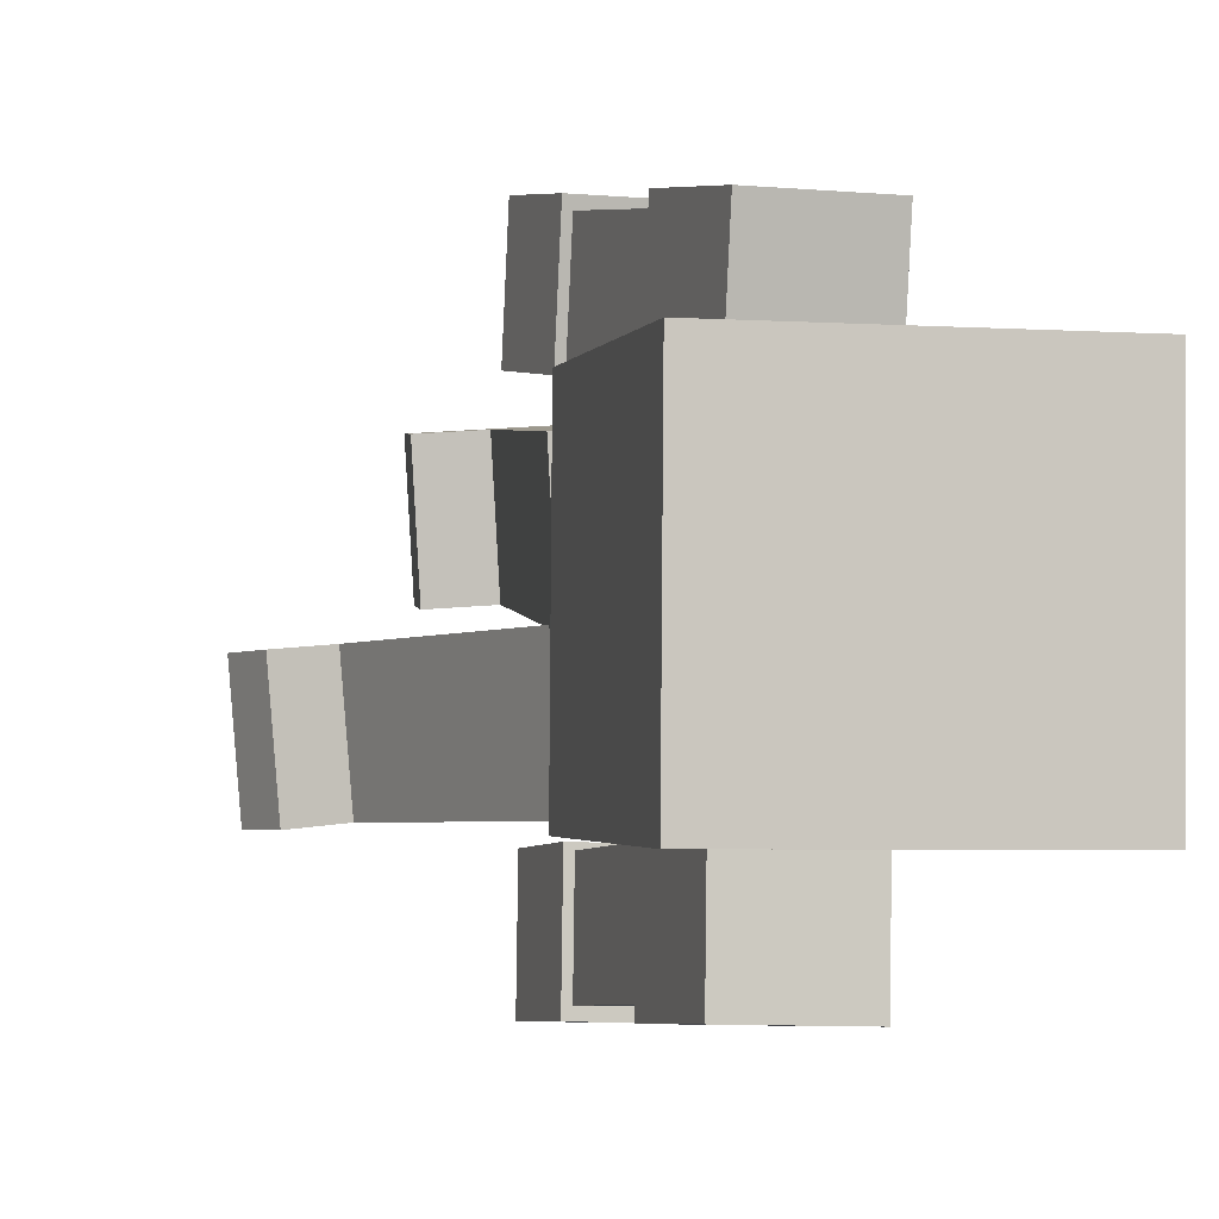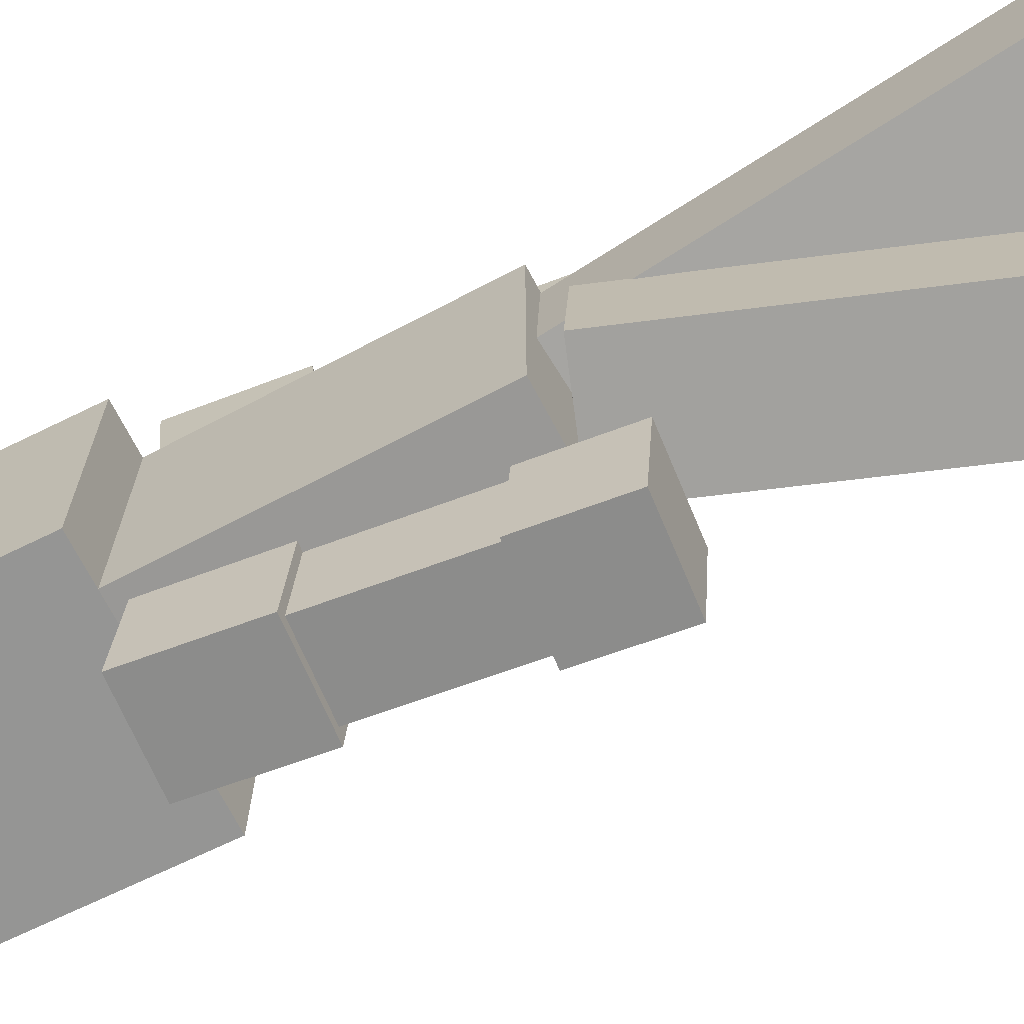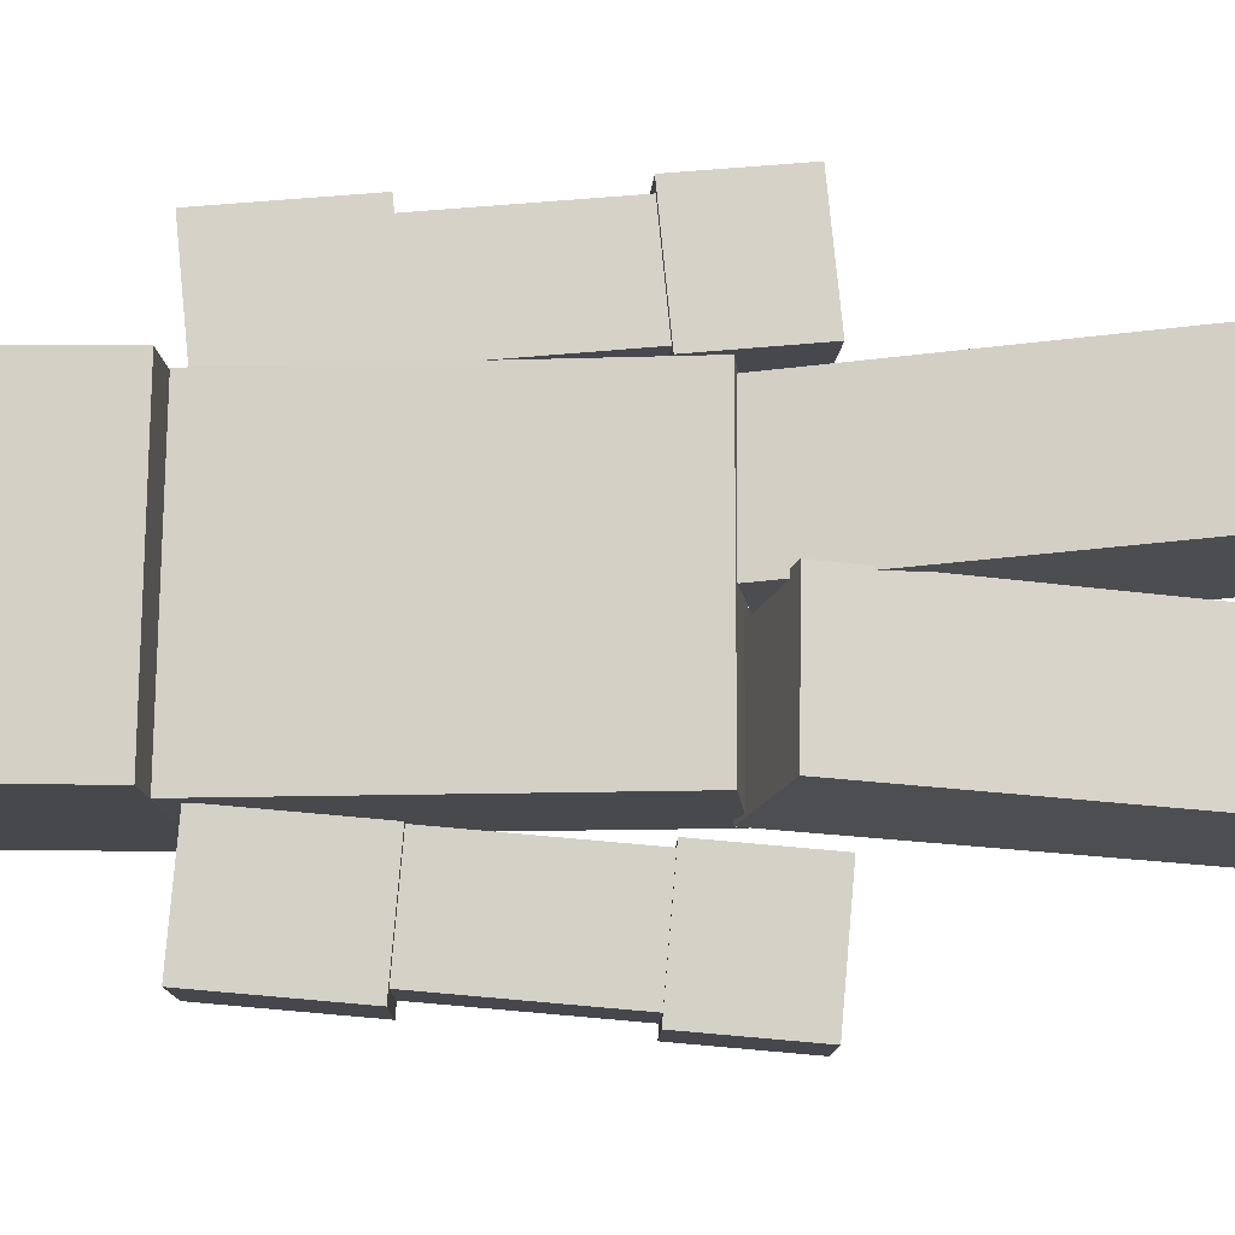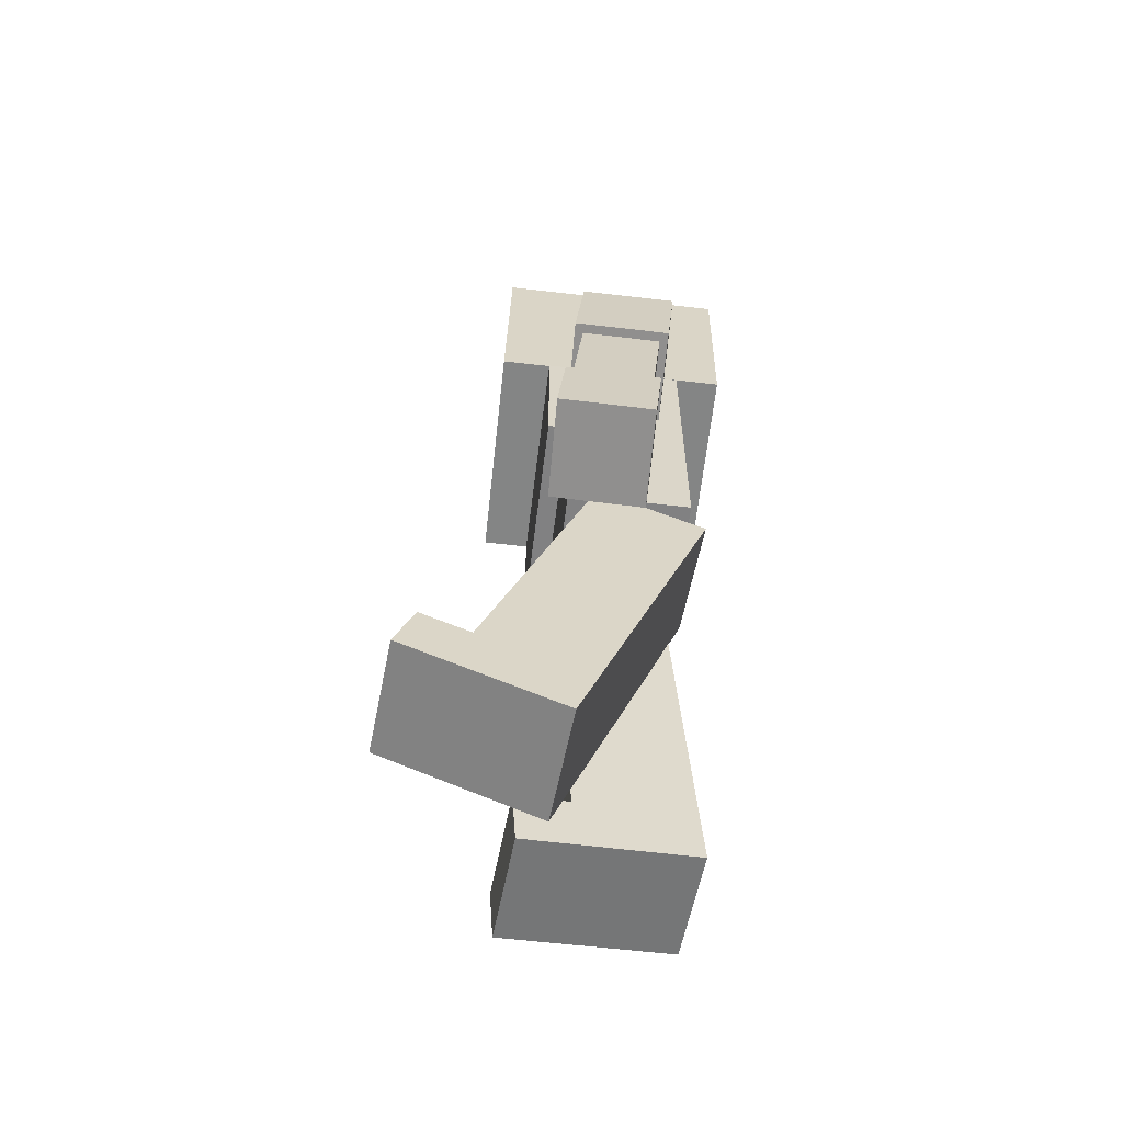
<metadata>
{"format":"obj","ext":"obj","renderer":"f3d","projection":"perspective","resolution":1024,"background":"white","views":[{"elev":-0.8,"azim":-11.5,"up":"+Y"},{"elev":-68.6,"azim":117.8,"up":"+Y"},{"elev":-12.2,"azim":94.8,"up":"+Y"},{"elev":-60.5,"azim":-6.9,"up":"+Z"}]}
</metadata>
<code>
g Boss6_Mesh
v 0.1426 0.2474 0.7459
v -0.1241 -0.2526 0.7459
v -0.1241 0.2474 0.7459
v 0.1426 -0.2526 0.7459
v -0.1678 0.2474 0.7459
v -0.1678 -0.2526 0.7459
v -0.1241 -0.2526 0.0838
v 0.1426 0.2474 0.0838
v -0.1241 0.2474 0.0838
v 0.1426 -0.2526 0.0838
v -0.1241 -0.2526 0.4114
v 0.1426 -0.2526 0.0838
v -0.1241 -0.2526 0.0838
v -0.1241 -0.2526 0.7459
v 0.1426 -0.2526 0.7459
v -0.1678 -0.2526 0.7459
v -0.1678 -0.2526 0.4114
v 0.1426 -0.2526 0.7459
v 0.1426 0.2474 0.0838
v 0.1426 -0.2526 0.0838
v 0.1426 0.2474 0.7459
v 0.1426 0.2474 0.7459
v -0.1241 0.2474 0.0838
v 0.1426 0.2474 0.0838
v -0.1241 0.2474 0.4114
v -0.1241 0.2474 0.7459
v -0.1678 0.2474 0.4114
v -0.1678 0.2474 0.7459
v -0.1241 -0.2526 0.0838
v -0.1241 0.2474 0.4114
v -0.1241 -0.2526 0.4114
v -0.1241 0.2474 0.0838
v -0.1678 -0.2526 0.7459
v -0.1678 0.2474 0.4114
v -0.1678 0.2474 0.7459
v -0.1678 -0.2526 0.4114
v -0.1241 0.2474 0.4114
v -0.1678 -0.2526 0.4114
v -0.1241 -0.2526 0.4114
v -0.1678 0.2474 0.4114
v -0.0624 -0.2603 0.09913
v 0.1517 0.006716 0.01062
v 0.1717 -0.2425 0.01333
v -0.08242 -0.01116 0.09642
v -0.3484 -0.2919 -0.6879
v -0.1343 -0.02482 -0.7764
v -0.3684 -0.0427 -0.6906
v -0.1142 -0.274 -0.7737
v -0.0624 -0.2603 0.09913
v 0.07035 -0.2536 -0.2657
v -0.1638 -0.2715 -0.1799
v 0.1717 -0.2425 0.01333
v -0.1767 -0.273 -0.2155
v 0.05741 -0.2551 -0.3013
v -0.1896 -0.2744 -0.2508
v 0.04457 -0.2565 -0.3366
v -0.2018 -0.2757 -0.2845
v 0.03234 -0.2578 -0.3703
v -0.3069 -0.2873 -0.5737
v -0.06381 -0.2684 -0.6349
v -0.07278 -0.2694 -0.6595
v -0.08325 -0.2706 -0.6884
v -0.3484 -0.2919 -0.6879
v -0.1142 -0.274 -0.7737
v -0.4137 -0.2955 -0.5346
v -0.3069 -0.2873 -0.5737
v -0.4551 -0.3 -0.6487
v 0.1717 -0.2425 0.01333
v 0.05033 -0.004466 -0.2684
v 0.07035 -0.2536 -0.2657
v 0.1517 0.006716 0.01062
v 0.05741 -0.2551 -0.3013
v 0.03739 -0.005894 -0.304
v 0.04457 -0.2565 -0.3366
v 0.02455 -0.007309 -0.3393
v 0.03234 -0.2578 -0.3703
v 0.01232 -0.008658 -0.373
v -0.06381 -0.2684 -0.6349
v -0.08382 -0.01926 -0.6376
v -0.07278 -0.2694 -0.6595
v -0.09279 -0.02025 -0.6623
v -0.08325 -0.2706 -0.6884
v -0.1033 -0.02141 -0.6911
v -0.1142 -0.274 -0.7737
v -0.1343 -0.02482 -0.7764
v 0.1517 0.006716 0.01062
v -0.1838 -0.02234 -0.1826
v 0.05033 -0.004466 -0.2684
v -0.08242 -0.01116 0.09642
v 0.03739 -0.005894 -0.304
v -0.1967 -0.02377 -0.2182
v 0.02455 -0.007309 -0.3393
v -0.2096 -0.02518 -0.2535
v 0.01232 -0.008658 -0.373
v -0.2218 -0.02653 -0.2872
v -0.08382 -0.01926 -0.6376
v -0.3269 -0.03813 -0.5765
v -0.09279 -0.02025 -0.6623
v -0.1033 -0.02141 -0.6911
v -0.1343 -0.02482 -0.7764
v -0.3684 -0.0427 -0.6906
v -0.08242 -0.01116 0.09642
v -0.1638 -0.2715 -0.1799
v -0.1838 -0.02234 -0.1826
v -0.0624 -0.2603 0.09913
v -0.1967 -0.02377 -0.2182
v -0.1767 -0.273 -0.2155
v -0.2096 -0.02518 -0.2535
v -0.1896 -0.2744 -0.2508
v -0.2218 -0.02653 -0.2872
v -0.2018 -0.2757 -0.2845
v -0.3269 -0.03813 -0.5765
v -0.3069 -0.2873 -0.5737
v -0.4752 -0.05085 -0.6514
v -0.4137 -0.2955 -0.5346
v -0.4551 -0.3 -0.6487
v -0.4337 -0.04628 -0.5373
v -0.3684 -0.0427 -0.6906
v -0.4551 -0.3 -0.6487
v -0.3484 -0.2919 -0.6879
v -0.4752 -0.05085 -0.6514
v -0.3069 -0.2873 -0.5737
v -0.4337 -0.04628 -0.5373
v -0.3269 -0.03813 -0.5765
v -0.4137 -0.2955 -0.5346
v -0.3269 -0.03813 -0.5765
v -0.4752 -0.05085 -0.6514
v -0.3684 -0.0427 -0.6906
v -0.4337 -0.04628 -0.5373
v -0.1377 -0.02709 0.06453
v 0.09423 0.2376 0.09811
v 0.1111 -0.01138 0.08351
v -0.1546 0.2219 0.07914
v -0.07745 0.02591 -0.7695
v 0.1545 0.2906 -0.736
v -0.09429 0.2749 -0.7549
v 0.1713 0.04162 -0.7506
v -0.1377 -0.02709 0.06453
v 0.1324 0.00741 -0.2122
v -0.1163 -0.008302 -0.2312
v 0.1111 -0.01138 0.08351
v -0.1136 -0.005904 -0.2689
v 0.1352 0.009808 -0.2499
v -0.1109 -0.003525 -0.3064
v 0.1379 0.01219 -0.2874
v -0.1083 -0.001258 -0.342
v 0.1404 0.01445 -0.323
v -0.08618 0.01822 -0.6486
v 0.1607 0.03227 -0.6035
v 0.1626 0.03393 -0.6296
v 0.1648 0.03588 -0.6602
v -0.07745 0.02591 -0.7695
v 0.1713 0.04162 -0.7506
v 0.1111 -0.01138 0.08351
v 0.1156 0.2564 -0.1976
v 0.1324 0.00741 -0.2122
v 0.09423 0.2376 0.09811
v 0.1352 0.009808 -0.2499
v 0.1183 0.2588 -0.2353
v 0.1379 0.01219 -0.2874
v 0.121 0.2612 -0.2728
v 0.1404 0.01445 -0.323
v 0.1236 0.2635 -0.3084
v 0.1607 0.03227 -0.6035
v 0.1439 0.2813 -0.5889
v 0.1626 0.03393 -0.6296
v 0.1458 0.2829 -0.615
v 0.1648 0.03588 -0.6602
v 0.148 0.2849 -0.6456
v 0.1713 0.04162 -0.7506
v 0.1545 0.2906 -0.736
v 0.09423 0.2376 0.09811
v -0.1332 0.2407 -0.2166
v 0.1156 0.2564 -0.1976
v -0.1546 0.2219 0.07914
v 0.1183 0.2588 -0.2353
v -0.1305 0.2431 -0.2543
v 0.121 0.2612 -0.2728
v -0.1278 0.2455 -0.2917
v 0.1236 0.2635 -0.3084
v -0.1252 0.2477 -0.3274
v 0.1439 0.2813 -0.5889
v -0.103 0.2672 -0.634
v 0.1458 0.2829 -0.615
v 0.148 0.2849 -0.6456
v 0.1545 0.2906 -0.736
v -0.09429 0.2749 -0.7549
v -0.103 0.2672 -0.634
v -0.2077 0.2677 -0.7636
v -0.2165 0.2601 -0.6427
v -0.1546 0.2219 0.07914
v -0.1163 -0.008302 -0.2312
v -0.1332 0.2407 -0.2166
v -0.1377 -0.02709 0.06453
v -0.1305 0.2431 -0.2543
v -0.1136 -0.005904 -0.2689
v -0.1278 0.2455 -0.2917
v -0.1109 -0.003525 -0.3064
v -0.1252 0.2477 -0.3274
v -0.1083 -0.001258 -0.342
v -0.103 0.2672 -0.634
v -0.08618 0.01822 -0.6486
v -0.2077 0.2677 -0.7636
v -0.1996 0.01106 -0.6573
v -0.1909 0.01874 -0.7782
v -0.2165 0.2601 -0.6427
v -0.09429 0.2749 -0.7549
v -0.1909 0.01874 -0.7782
v -0.07745 0.02591 -0.7695
v -0.2077 0.2677 -0.7636
v -0.07745 0.02591 -0.7695
v -0.1996 0.01106 -0.6573
v -0.08618 0.01822 -0.6486
v -0.1909 0.01874 -0.7782
v -0.08618 0.01822 -0.6486
v -0.2165 0.2601 -0.6427
v -0.103 0.2672 -0.634
v -0.1996 0.01106 -0.6573
v 0.01165 -0.5022 -0.01435
v 0.09122 -0.2513 0.7124
v 0.01751 -0.316 -0.03114
v 0.08536 -0.4375 0.7292
v -0.1624 -0.4952 0.002294
v -0.08285 -0.2443 0.7291
v -0.08871 -0.4306 0.7459
v -0.1566 -0.309 -0.01449
v 0.01165 -0.5022 -0.01435
v -0.1566 -0.309 -0.01449
v -0.1624 -0.4952 0.002294
v 0.01751 -0.316 -0.03114
v 0.01751 -0.316 -0.03114
v -0.08285 -0.2443 0.7291
v -0.1566 -0.309 -0.01449
v 0.09122 -0.2513 0.7124
v 0.09122 -0.2513 0.7124
v -0.08871 -0.4306 0.7459
v -0.08285 -0.2443 0.7291
v 0.08536 -0.4375 0.7292
v 0.08536 -0.4375 0.7292
v -0.1624 -0.4952 0.002294
v -0.08871 -0.4306 0.7459
v 0.01165 -0.5022 -0.01435
v -0.1719 -0.2988 -0.02414
v 0.02466 -0.5232 -0.0241
v 0.03146 -0.307 -0.04358
v -0.1787 -0.515 -0.004652
v -0.1521 -0.2815 0.1753
v 0.04443 -0.5058 0.1753
v -0.1589 -0.4977 0.1948
v 0.05124 -0.2896 0.1558
v -0.1719 -0.2988 -0.02414
v -0.1589 -0.4977 0.1948
v -0.1787 -0.515 -0.004652
v -0.1521 -0.2815 0.1753
v -0.1787 -0.515 -0.004652
v 0.04443 -0.5058 0.1753
v 0.02466 -0.5232 -0.0241
v -0.1589 -0.4977 0.1948
v 0.02466 -0.5232 -0.0241
v 0.05124 -0.2896 0.1558
v 0.03146 -0.307 -0.04358
v 0.04443 -0.5058 0.1753
v 0.03146 -0.307 -0.04358
v -0.1521 -0.2815 0.1753
v -0.1719 -0.2988 -0.02414
v 0.05124 -0.2896 0.1558
v -0.1265 -0.2647 0.4826
v 0.07805 -0.4813 0.4811
v 0.0846 -0.2731 0.4624
v -0.133 -0.4728 0.5013
v -0.1017 -0.2429 0.7327
v 0.1028 -0.4595 0.7312
v -0.1082 -0.451 0.7514
v 0.1094 -0.2514 0.7125
v -0.1265 -0.2647 0.4826
v -0.1082 -0.451 0.7514
v -0.133 -0.4728 0.5013
v -0.1017 -0.2429 0.7327
v -0.133 -0.4728 0.5013
v 0.1028 -0.4595 0.7312
v 0.07805 -0.4813 0.4811
v -0.1082 -0.451 0.7514
v 0.07805 -0.4813 0.4811
v 0.1094 -0.2514 0.7125
v 0.0846 -0.2731 0.4624
v 0.1028 -0.4595 0.7312
v 0.0846 -0.2731 0.4624
v -0.1017 -0.2429 0.7327
v -0.1265 -0.2647 0.4826
v 0.1094 -0.2514 0.7125
v 0.1064 0.2385 0.7132
v -4.6e-05 0.4981 -0.006725
v -0.005243 0.3134 -0.02468
v 0.1116 0.4233 0.7311
v -0.06853 0.2408 0.7399
v -0.175 0.5004 0.01999
v -0.06333 0.4256 0.7578
v -0.1802 0.3157 0.002036
v -0.1802 0.3157 0.002036
v -4.6e-05 0.4981 -0.006725
v -0.175 0.5004 0.01999
v -0.005243 0.3134 -0.02468
v -0.06853 0.2408 0.7399
v -0.005243 0.3134 -0.02468
v -0.1802 0.3157 0.002036
v 0.1064 0.2385 0.7132
v -0.06333 0.4256 0.7578
v 0.1064 0.2385 0.7132
v -0.06853 0.2408 0.7399
v 0.1116 0.4233 0.7311
v -0.175 0.5004 0.01999
v 0.1116 0.4233 0.7311
v -0.06333 0.4256 0.7578
v -4.6e-05 0.4981 -0.006725
v -0.1187 0.4718 0.5163
v 0.08524 0.2621 0.4642
v 0.09106 0.469 0.4843
v -0.1245 0.2648 0.4962
v -0.08115 0.4466 0.7645
v 0.1228 0.2369 0.7124
v -0.08697 0.2397 0.7444
v 0.1286 0.4438 0.7325
v -0.1187 0.4718 0.5163
v -0.08697 0.2397 0.7444
v -0.1245 0.2648 0.4962
v -0.08115 0.4466 0.7645
v -0.1245 0.2648 0.4962
v 0.1228 0.2369 0.7124
v 0.08524 0.2621 0.4642
v -0.08697 0.2397 0.7444
v 0.08524 0.2621 0.4642
v 0.1286 0.4438 0.7325
v 0.09106 0.469 0.4843
v 0.1228 0.2369 0.7124
v 0.09106 0.469 0.4843
v -0.08115 0.4466 0.7645
v -0.1187 0.4718 0.5163
v 0.1286 0.4438 0.7325
v -0.1908 0.5218 0.01418
v 0.005128 0.3005 -0.03791
v 0.01128 0.5191 -0.01667
v -0.1969 0.3032 -0.007059
v -0.1608 0.5017 0.2121
v 0.03508 0.2804 0.16
v -0.167 0.2831 0.1908
v 0.04123 0.499 0.1812
v -0.1908 0.5218 0.01418
v -0.167 0.2831 0.1908
v -0.1969 0.3032 -0.007059
v -0.1608 0.5017 0.2121
v -0.1969 0.3032 -0.007059
v 0.03508 0.2804 0.16
v 0.005128 0.3005 -0.03791
v -0.167 0.2831 0.1908
v 0.005128 0.3005 -0.03791
v 0.04123 0.499 0.1812
v 0.01128 0.5191 -0.01667
v 0.03508 0.2804 0.16
v 0.01128 0.5191 -0.01667
v -0.1608 0.5017 0.2121
v -0.1908 0.5218 0.01418
v 0.04123 0.499 0.1812
v 0.2424 -0.2547 0.7388
v 0.2481 0.2435 0.7292
v -0.2778 -0.2485 0.7508
v -0.2721 0.2497 0.7412
v 0.2598 0.2531 1.232
v 0.2541 -0.2451 1.242
v -0.2661 -0.2389 1.253
v -0.2604 0.2593 1.244
v 0.2541 -0.2451 1.242
v -0.2778 -0.2485 0.7508
v -0.2661 -0.2389 1.253
v 0.2424 -0.2547 0.7388
v 0.2598 0.2531 1.232
v 0.2424 -0.2547 0.7388
v 0.2541 -0.2451 1.242
v 0.2481 0.2435 0.7292
v -0.2604 0.2593 1.244
v 0.2481 0.2435 0.7292
v 0.2598 0.2531 1.232
v -0.2721 0.2497 0.7412
v -0.2721 0.2497 0.7412
v -0.2604 0.2593 1.244
v -0.2778 -0.2485 0.7508
v -0.2661 -0.2389 1.253
f -384 -385 -386
f -383 -386 -385
f -384 -382 -385
f -381 -385 -382
f -378 -379 -380
f -377 -380 -379
f -374 -375 -376
f -376 -375 -373
f -373 -375 -372
f -373 -371 -376
f -370 -376 -371
f -367 -368 -369
f -366 -369 -368
f -363 -364 -365
f -364 -362 -365
f -361 -365 -362
f -362 -360 -361
f -359 -361 -360
f -356 -357 -358
f -355 -358 -357
f -352 -353 -354
f -351 -354 -353
f -348 -349 -350
f -347 -350 -349
f -344 -345 -346
f -343 -346 -345
f -340 -341 -342
f -339 -342 -341
f -336 -337 -338
f -335 -338 -337
f -336 -334 -337
f -333 -337 -334
f -334 -332 -333
f -331 -333 -332
f -332 -330 -331
f -329 -331 -330
f -330 -328 -329
f -327 -329 -328
f -326 -327 -328
f -325 -326 -328
f -328 -324 -325
f -323 -325 -324
f -321 -322 -324
f -320 -324 -322
f -317 -318 -319
f -316 -319 -318
f -317 -315 -318
f -314 -318 -315
f -315 -313 -314
f -312 -314 -313
f -313 -311 -312
f -310 -312 -311
f -311 -309 -310
f -308 -310 -309
f -309 -307 -308
f -306 -308 -307
f -307 -305 -306
f -304 -306 -305
f -305 -303 -304
f -302 -304 -303
f -299 -300 -301
f -298 -301 -300
f -299 -297 -300
f -296 -300 -297
f -297 -295 -296
f -294 -296 -295
f -295 -293 -294
f -292 -294 -293
f -293 -291 -292
f -290 -292 -291
f -289 -290 -291
f -288 -290 -289
f -288 -287 -290
f -286 -290 -287
f -283 -284 -285
f -282 -285 -284
f -283 -281 -284
f -280 -284 -281
f -281 -279 -280
f -278 -280 -279
f -279 -277 -278
f -276 -278 -277
f -277 -275 -276
f -274 -276 -275
f -271 -272 -273
f -270 -273 -272
f -267 -268 -269
f -266 -269 -268
f -263 -264 -265
f -262 -265 -264
f -259 -260 -261
f -258 -261 -260
f -255 -256 -257
f -254 -257 -256
f -251 -252 -253
f -250 -253 -252
f -247 -248 -249
f -246 -249 -248
f -247 -245 -248
f -244 -248 -245
f -245 -243 -244
f -242 -244 -243
f -243 -241 -242
f -240 -242 -241
f -241 -239 -240
f -238 -240 -239
f -237 -238 -239
f -236 -237 -239
f -239 -235 -236
f -234 -236 -235
f -231 -232 -233
f -230 -233 -232
f -231 -229 -232
f -228 -232 -229
f -229 -227 -228
f -226 -228 -227
f -227 -225 -226
f -224 -226 -225
f -225 -223 -224
f -222 -224 -223
f -223 -221 -222
f -220 -222 -221
f -221 -219 -220
f -218 -220 -219
f -219 -217 -218
f -216 -218 -217
f -213 -214 -215
f -212 -215 -214
f -213 -211 -214
f -210 -214 -211
f -211 -209 -210
f -208 -210 -209
f -209 -207 -208
f -206 -208 -207
f -207 -205 -206
f -204 -206 -205
f -203 -204 -205
f -202 -204 -203
f -202 -201 -204
f -200 -204 -201
f -200 -198 -199
f -197 -199 -198
f -194 -195 -196
f -193 -196 -195
f -194 -192 -195
f -191 -195 -192
f -192 -190 -191
f -189 -191 -190
f -190 -188 -189
f -187 -189 -188
f -188 -186 -187
f -185 -187 -186
f -182 -183 -184
f -181 -184 -183
f -178 -179 -180
f -177 -180 -179
f -174 -175 -176
f -173 -176 -175
f -170 -171 -172
f -169 -172 -171
f -166 -167 -168
f -165 -168 -167
f -162 -163 -164
f -161 -164 -163
f -158 -159 -160
f -157 -160 -159
f -154 -155 -156
f -153 -156 -155
f -150 -151 -152
f -149 -152 -151
f -146 -147 -148
f -145 -148 -147
f -142 -143 -144
f -141 -144 -143
f -138 -139 -140
f -137 -140 -139
f -134 -135 -136
f -133 -136 -135
f -130 -131 -132
f -129 -132 -131
f -126 -127 -128
f -125 -128 -127
f -122 -123 -124
f -121 -124 -123
f -118 -119 -120
f -117 -120 -119
f -114 -115 -116
f -113 -116 -115
f -110 -111 -112
f -109 -112 -111
f -106 -107 -108
f -105 -108 -107
f -102 -103 -104
f -101 -104 -103
f -98 -99 -100
f -97 -100 -99
f -94 -95 -96
f -93 -96 -95
f -90 -91 -92
f -89 -92 -91
f -86 -87 -88
f -85 -88 -87
f -82 -83 -84
f -81 -84 -83
f -78 -79 -80
f -77 -80 -79
f -74 -75 -76
f -73 -76 -75
f -70 -71 -72
f -69 -72 -71
f -66 -67 -68
f -65 -68 -67
f -62 -63 -64
f -61 -64 -63
f -58 -59 -60
f -57 -60 -59
f -54 -55 -56
f -53 -56 -55
f -50 -51 -52
f -49 -52 -51
f -46 -47 -48
f -45 -48 -47
f -42 -43 -44
f -41 -44 -43
f -38 -39 -40
f -37 -40 -39
f -34 -35 -36
f -33 -36 -35
f -30 -31 -32
f -29 -32 -31
f -26 -27 -28
f -25 -28 -27
f -22 -23 -24
f -22 -21 -23
f -18 -19 -20
f -17 -18 -20
f -14 -15 -16
f -13 -16 -15
f -10 -11 -12
f -9 -12 -11
f -6 -7 -8
f -5 -8 -7
f -2 -3 -4
f -3 -2 -1

</code>
